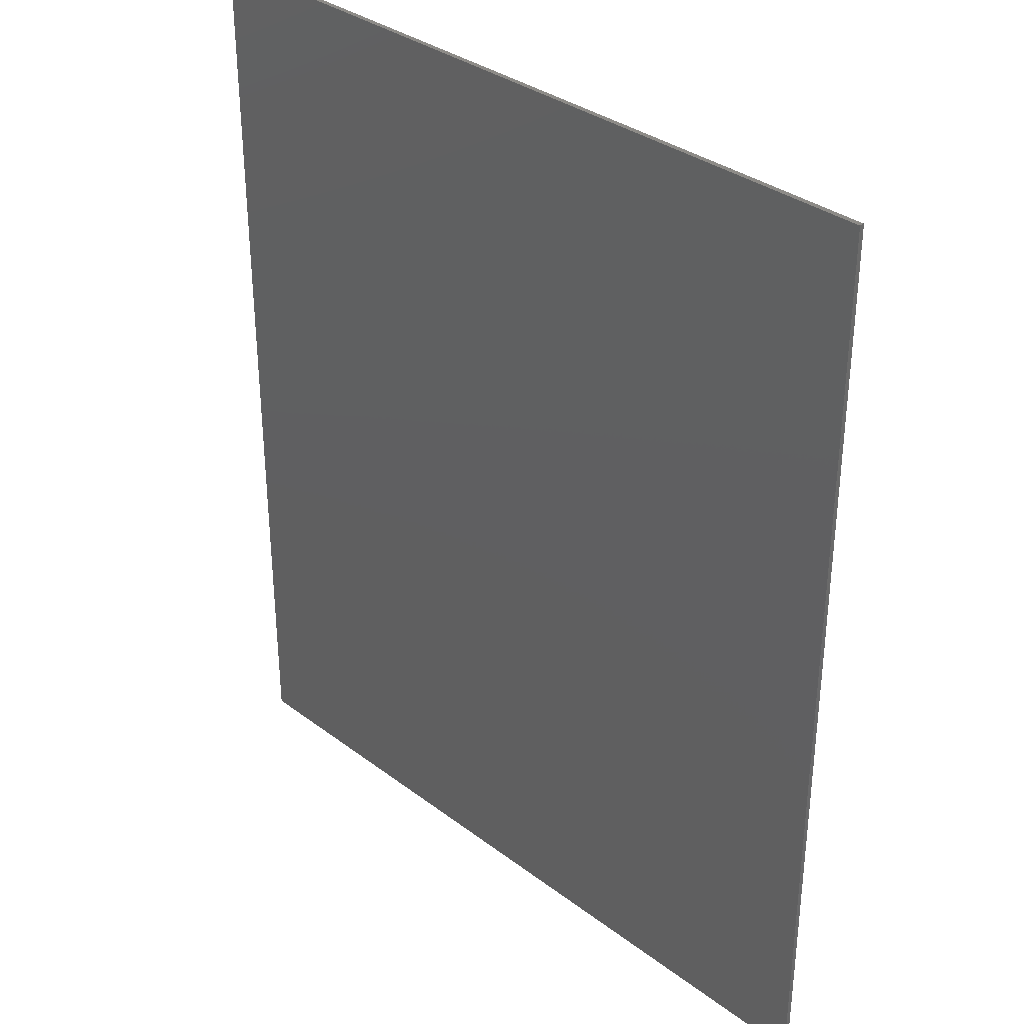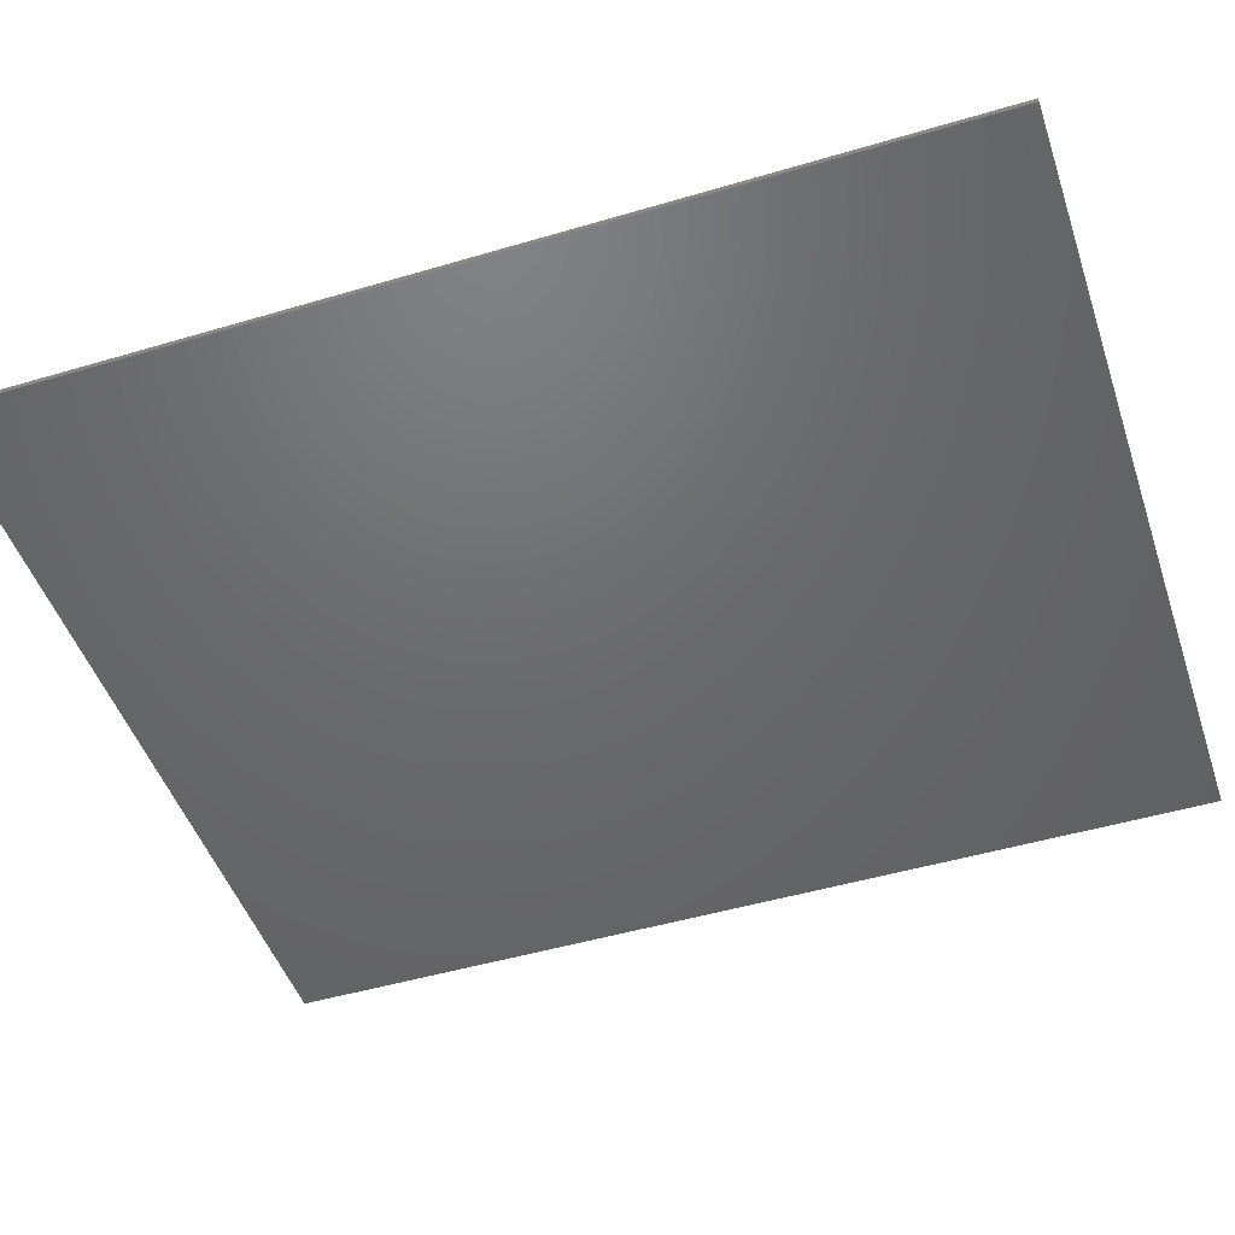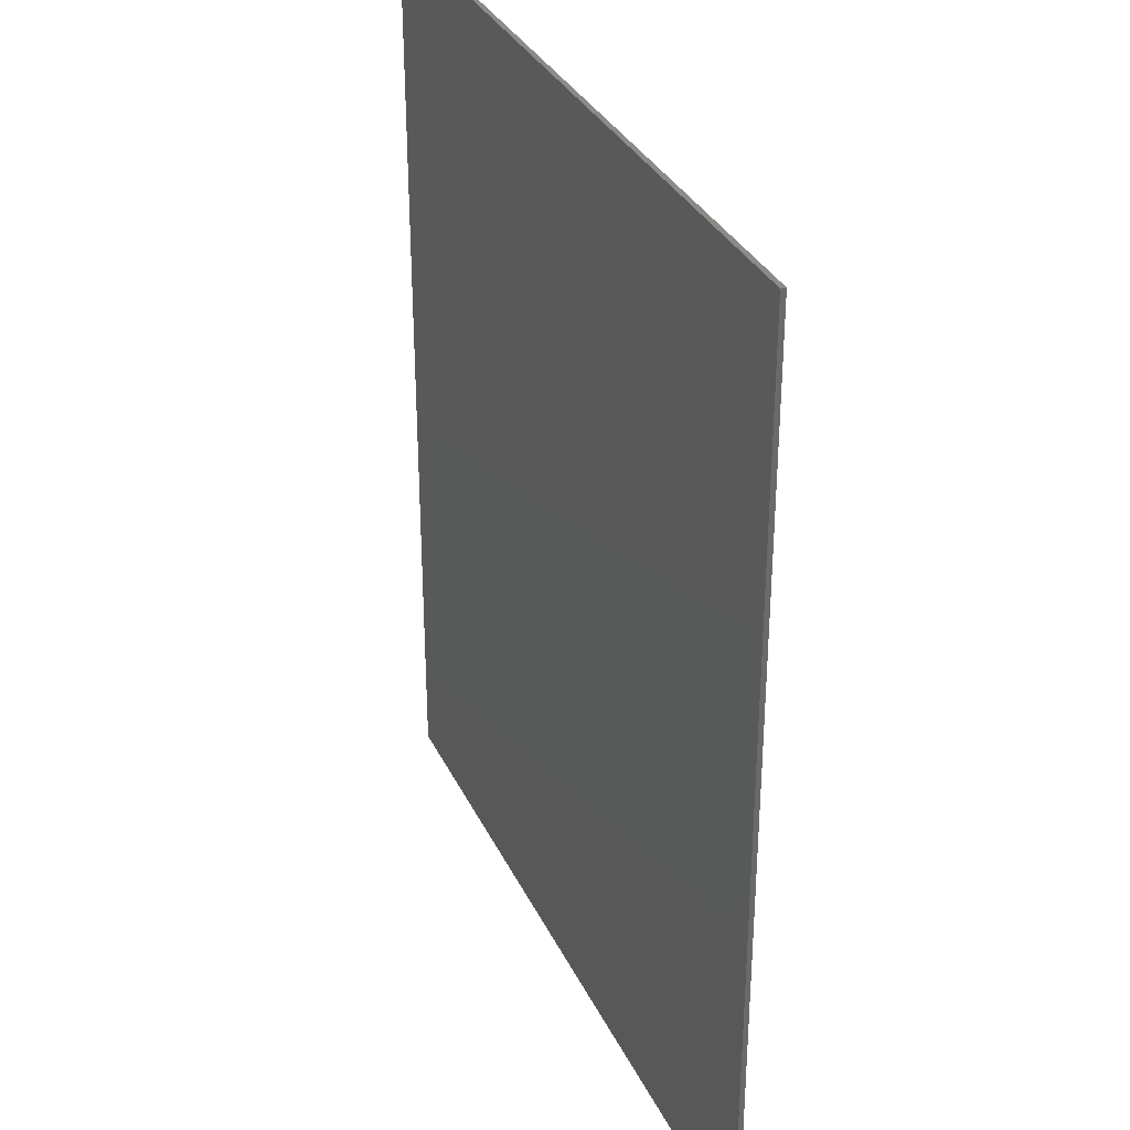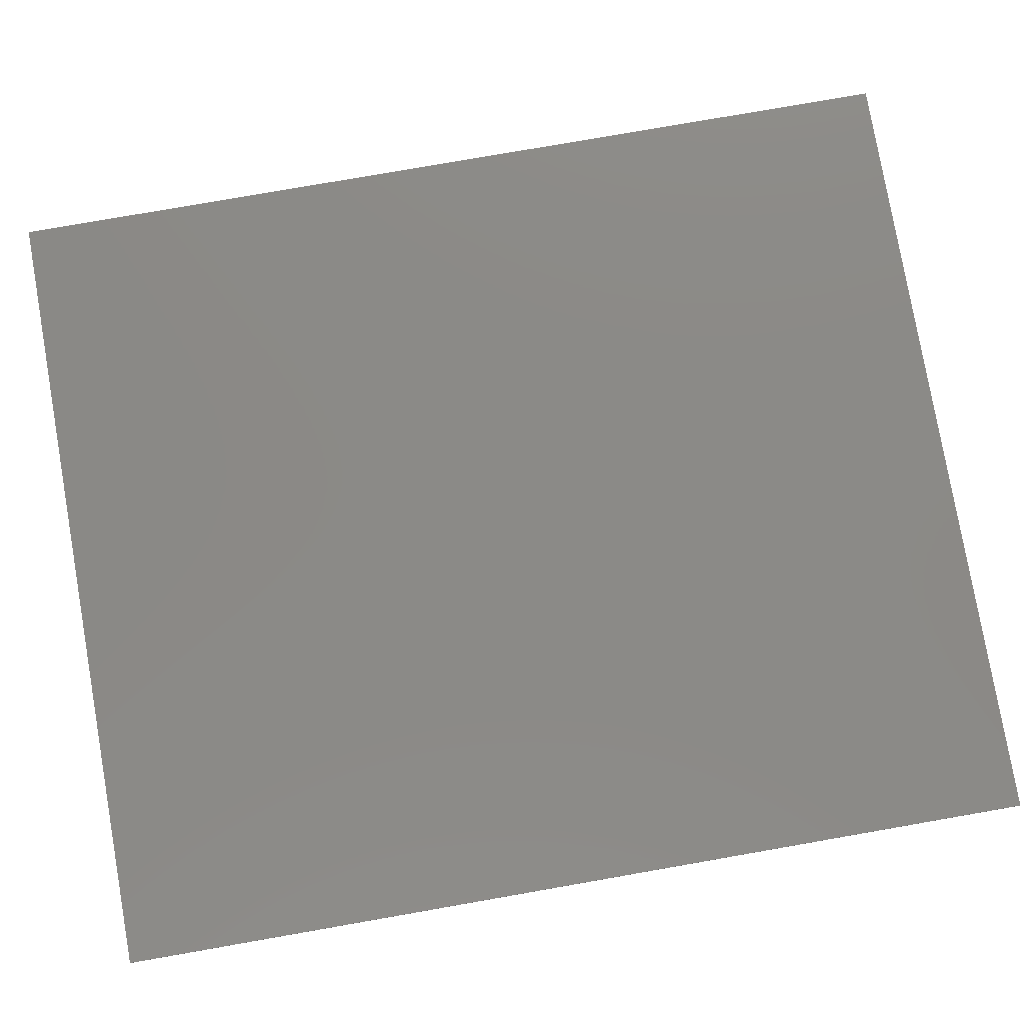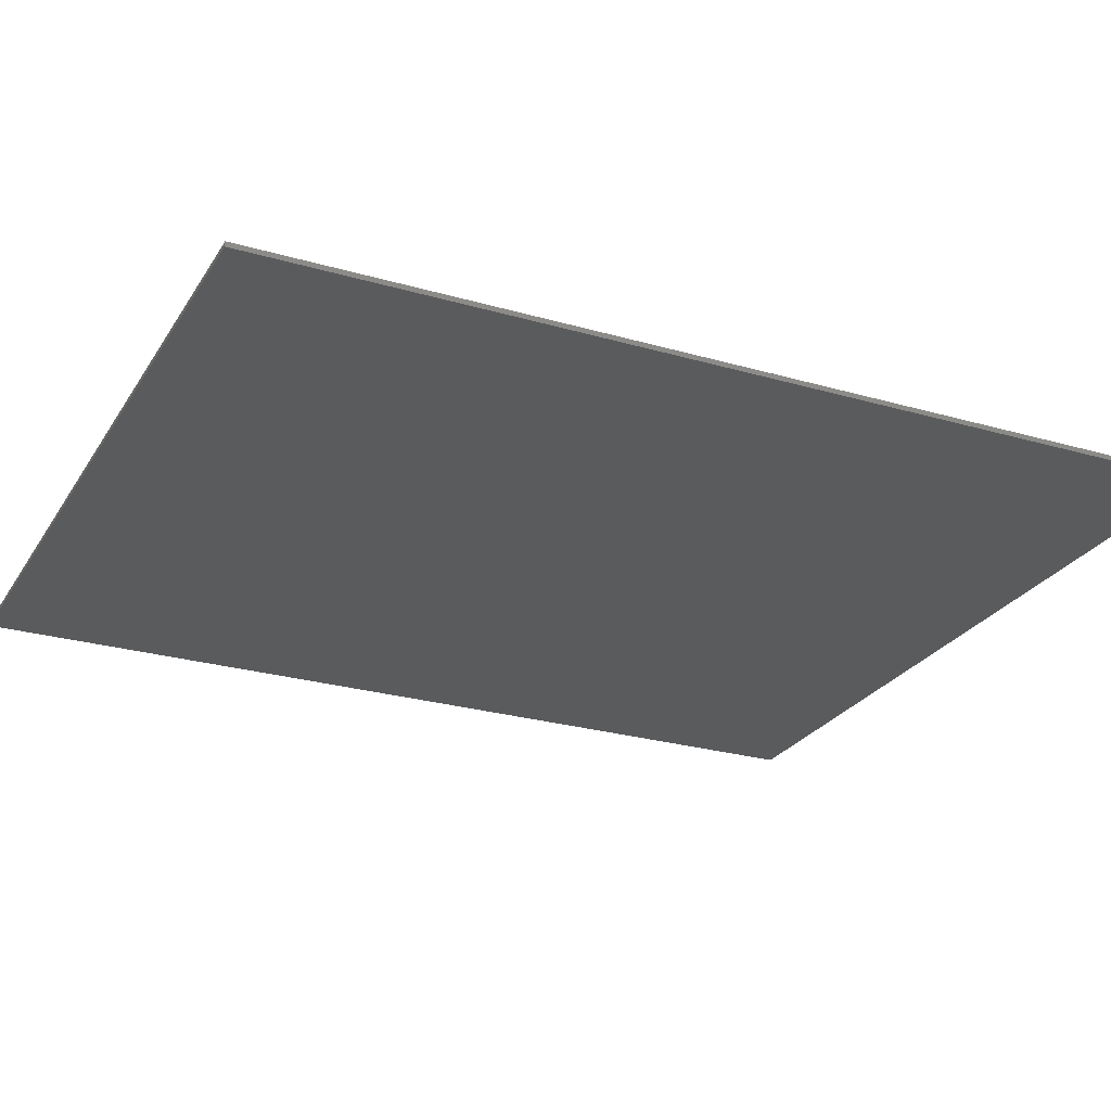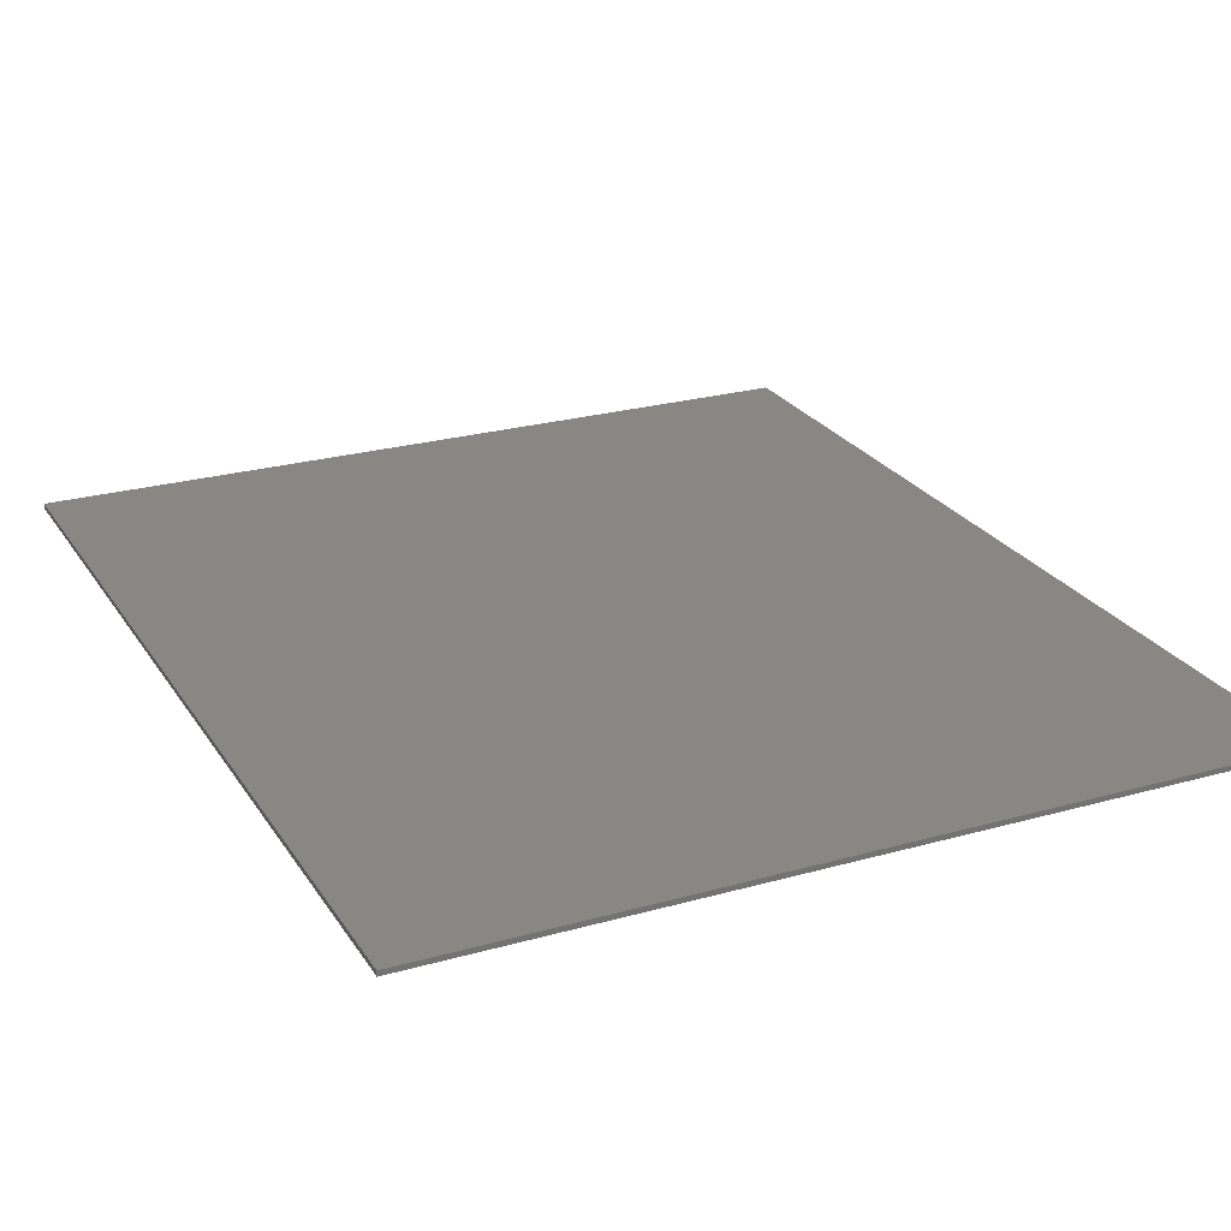
<metadata>
{"format":"stl","ext":"stl","renderer":"f3d","projection":"perspective","resolution":1024,"background":"white","views":[{"elev":34.0,"azim":45.5,"up":"+Z"},{"elev":-48.1,"azim":-71.6,"up":"+Y"},{"elev":32.9,"azim":-112.5,"up":"+Z"},{"elev":78.9,"azim":-99.9,"up":"+Y"},{"elev":-25.7,"azim":-114.9,"up":"+Y"},{"elev":24.6,"azim":155.1,"up":"+Y"}]}
</metadata>
<code>
# stl→obj: 169 verts, 324 faces
v -0.664 -0.01 -0.9328
v -0.5115 -0.01 -0.8
v -0.4934 -0.01 -0.7144
v -0.4573 -0.01 -0.8
v -0.5618 -0.01 -0.4877
v -0.22 -0.01 -0.8
v -0.1657 -0.01 -0.8
v -0.4393 -0.01 -0.7122
v 0.01633 -0.01 -0.8
v -0.4086 -0.01 -0.6302
v -0.2019 -0.01 -0.7144
v -0.3652 -0.01 -0.554
v -0.1709 -0.01 -0.6344
v 0.01633 -0.01 -0.7969
v -0.1477 -0.01 -0.7122
v -0.4625 -0.01 -0.6344
v 0.02286 -0.01 -0.7474
v -0.1171 -0.01 -0.6302
v 0.06952 -0.01 -0.7543
v 0.2692 -0.01 -0.7543
v 0.09583 -0.01 -0.7122
v 0.04241 -0.01 -0.7065
v 0.02439 -0.01 -0.5627
v 0.07817 -0.01 -0.6701
v 0.07289 -0.01 -0.5627
v 0.1333 -0.01 -0.6343
v 0.07289 -0.01 -0.5583
v 0.1647 -0.01 -0.6171
v 0.664 -0.01 -0.9328
v -0.07369 -0.01 -0.554
v -0.36 -0.01 -0.4877
v -0.4182 -0.01 -0.5591
v -0.2703 -0.01 -0.4877
v -0.1266 -0.01 -0.5591
v -0.06847 -0.01 -0.4877
v -0.3089 -0.01 -0.4392
v -0.664 -0.01 -0.4016
v -0.5618 -0.01 -0.4392
v -0.3089 -0.01 -0.4833
v -0.2703 -0.01 -0.4392
v 0.1476 -0.01 -0.4286
v -0.01738 -0.01 -0.4833
v 0.02439 -0.01 -0.5562
v 0.03268 -0.01 -0.5033
v 0.07772 -0.01 -0.5226
v 0.1455 -0.01 -0.4727
v 0.09221 -0.01 -0.4955
v 0.2058 -0.01 -0.5826
v 0.05758 -0.01 -0.4628
v -0.01738 -0.01 -0.4392
v 0.09668 -0.01 -0.4371
v 0.664 -0.01 -0.4016
v 0.3421 -0.01 -0.7621
v 0.3178 -0.01 -0.7023
v 0.2692 -0.01 -0.8
v 0.225 -0.01 -0.632
v 0.1582 -0.01 -0.6708
v 0.1214 -0.01 -0.6923
v 0.3821 -0.01 -0.7985
v 0.437 -0.01 -0.8106
v 0.1896 -0.01 -0.655
v 0.3097 -0.01 -0.62
v 0.5136 -0.01 -0.62
v 0.3605 -0.01 -0.62
v 0.3651 -0.01 -0.6864
v 0.2498 -0.01 -0.6053
v 0.3789 -0.01 -0.7319
v 0.509 -0.01 -0.6867
v 0.437 -0.01 -0.7671
v 0.4716 -0.01 -0.7583
v 0.4953 -0.01 -0.7322
v 0.4925 -0.01 -0.7985
v 0.5326 -0.01 -0.7621
v 0.557 -0.01 -0.7023
v 0.5652 -0.01 -0.62
v 0.4027 -0.01 -0.7583
v 0.3651 -0.01 -0.5534
v 0.2189 -0.01 -0.538
v 0.1989 -0.01 -0.4906
v 0.2644 -0.01 -0.5744
v 0.3178 -0.01 -0.5374
v 0.2692 -0.01 -0.5385
v 0.3821 -0.01 -0.4408
v 0.1972 -0.01 -0.4362
v 0.2359 -0.01 -0.4589
v 0.2609 -0.01 -0.494
v 0.3421 -0.01 -0.4773
v 0.4027 -0.01 -0.481
v 0.3789 -0.01 -0.5076
v 0.437 -0.01 -0.4722
v 0.509 -0.01 -0.553
v 0.4953 -0.01 -0.5073
v 0.437 -0.01 -0.4286
v 0.4923 -0.01 -0.4407
v 0.5325 -0.01 -0.4772
v 0.557 -0.01 -0.5372
v 0.4716 -0.01 -0.4809
v -0.7752 -0.01 0.8235
v -0.4216 -0.01 0.2931
v -0.4216 -0.01 0.7147
v -0.4216 -0.01 0.2115
v -0.7752 -0.01 -0.2373
v -0.7208 -0.01 -0.1285
v 0.7752 -0.01 -0.2373
v 0.4216 -0.01 0.2931
v 0.4216 -0.01 -0.1285
v 0.4216 -0.01 0.3747
v 0.7752 -0.01 0.8235
v 0.7208 -0.01 0.7147
v -0.0136 -0.01 0.4155
v -0.05524 -0.01 0.4072
v -0.0136 -0.01 0.3067
v -0.09053 -0.01 0.3837
v -0.1141 -0.01 0.3484
v -0.1224 -0.01 0.3067
v -0.4216 -0.01 0.3067
v -0.3905 -0.01 0.4629
v -0.3021 -0.01 0.5952
v -0.1697 -0.01 0.6837
v -0.0136 -0.01 0.7147
v 0.0136 -0.01 0.1707
v 0.05524 -0.01 0.179
v 0.0136 -0.01 0.2795
v 0.09053 -0.01 0.2026
v 0.1141 -0.01 0.2379
v 0.1224 -0.01 0.2795
v 0.4216 -0.01 0.2795
v 0.3905 -0.01 0.1234
v 0.3021 -0.01 -0.00898
v 0.1697 -0.01 -0.09742
v 0.0136 -0.01 -0.1285
v 0.8 0 -0.94
v 0.8 0 0.94
v 0.8 -0.01 0.94
v 0.8 -0.01 -0.94
v -0.8 0 0.94
v -0.8 -0.01 0.94
v -0.8 0 -0.94
v -0.8 -0.01 -0.94
v 0.1224 -0.01 0.4155
v 0.1224 -0.01 0.3747
v 0.4216 -0.01 0.4155
v -0.1224 -0.01 0.2115
v 0 -0.01 0.7147
v 0 -0.01 0.8235
v -0.4216 -0.01 0.1707
v -0.1224 -0.01 0.1707
v 0 -0.01 -0.1285
v 0 -0.01 -0.2373
v -0.0136 -0.01 0.5243
v -0.0136 -0.01 0.6331
v -0.2312 -0.01 0.3067
v -0.34 -0.01 0.3067
v 0.0136 -0.01 0.06192
v 0.0136 -0.01 -0.04688
v 0.2312 -0.01 0.2795
v 0.34 -0.01 0.2795
v -0.09687 -0.01 0.5078
v -0.1675 -0.01 0.4606
v -0.2146 -0.01 0.39
v -0.1385 -0.01 0.6083
v -0.2444 -0.01 0.5375
v -0.3152 -0.01 0.4316
v 0.09687 -0.01 0.07848
v 0.1675 -0.01 0.1257
v 0.2146 -0.01 0.1962
v 0.1385 -0.01 -0.02203
v 0.2444 -0.01 0.04872
v 0.3152 -0.01 0.1546
f 1 2 3
f 2 1 4
f 5 1 3
f 6 4 1
f 7 6 1
f 8 4 6
f 1 9 7
f 10 8 11
f 10 11 12
f 8 6 11
f 13 12 11
f 7 14 15
f 5 3 16
f 17 18 15
f 17 15 14
f 19 20 21
f 17 22 18
f 23 24 25
f 23 18 22
f 23 22 24
f 24 26 25
f 27 25 28
f 14 7 9
f 1 29 9
f 18 23 30
f 31 5 32
f 32 5 16
f 33 12 13
f 34 35 33
f 34 33 13
f 36 37 38
f 38 37 5
f 39 40 36
f 40 39 33
f 36 40 37
f 39 12 33
f 37 40 41
f 5 37 1
f 42 30 43
f 44 42 43
f 45 46 47
f 48 46 45
f 23 43 30
f 42 49 50
f 42 44 49
f 50 49 51
f 51 41 50
f 50 41 40
f 48 45 27
f 37 41 52
f 28 25 26
f 20 53 54
f 53 20 55
f 20 54 56
f 20 57 58
f 59 53 55
f 55 60 59
f 57 20 61
f 61 20 56
f 62 56 54
f 63 64 65
f 56 62 66
f 65 67 68
f 21 20 58
f 69 70 71
f 72 29 73
f 29 72 60
f 73 29 74
f 60 55 29
f 71 68 67
f 67 69 71
f 68 63 65
f 75 74 29
f 76 69 67
f 29 52 75
f 55 9 29
f 64 63 77
f 48 78 46
f 46 78 79
f 80 62 81
f 82 80 81
f 83 84 85
f 86 81 87
f 86 87 85
f 82 81 86
f 83 85 87
f 66 62 80
f 27 28 48
f 88 89 90
f 91 89 77
f 91 92 89
f 90 89 92
f 83 93 84
f 94 52 93
f 52 94 95
f 95 96 52
f 90 92 97
f 52 41 93
f 96 75 52
f 63 91 77
f 93 41 84
f 98 99 100
f 98 101 99
f 98 102 103
f 104 105 106
f 104 107 105
f 104 108 109
f 110 111 112
f 111 113 112
f 113 114 112
f 114 115 112
f 116 117 100
f 117 118 100
f 118 119 100
f 119 120 100
f 121 122 123
f 122 124 123
f 124 125 123
f 125 126 123
f 127 128 106
f 128 129 106
f 129 130 106
f 130 131 106
f 132 133 134
f 132 134 135
f 133 136 137
f 133 137 134
f 136 138 139
f 136 139 137
f 138 132 135
f 138 135 139
f 138 136 133
f 138 133 132
f 140 110 112
f 140 112 141
f 142 140 141
f 142 141 107
f 112 115 143
f 112 143 123
f 98 100 144
f 98 144 145
f 98 103 146
f 98 146 101
f 145 144 109
f 145 109 108
f 147 121 123
f 147 123 143
f 146 147 143
f 146 143 101
f 123 126 141
f 123 141 112
f 104 106 148
f 104 148 149
f 104 109 142
f 104 142 107
f 149 148 103
f 149 103 102
f 139 102 98
f 139 98 137
f 134 108 104
f 134 104 135
f 137 98 108
f 137 108 134
f 102 37 52
f 102 52 104
f 37 102 139
f 37 139 1
f 29 135 104
f 29 104 52
f 1 139 135
f 1 135 29
f 2 4 3
f 16 3 8
f 38 5 31
f 3 4 8
f 10 32 16
f 32 10 12
f 10 16 8
f 12 31 32
f 31 12 39
f 39 36 31
f 31 36 38
f 6 7 11
f 13 11 15
f 40 33 35
f 11 7 15
f 18 34 13
f 34 18 30
f 18 13 15
f 30 35 34
f 35 30 42
f 42 50 35
f 35 50 40
f 19 17 14
f 19 22 17
f 14 9 19
f 21 24 22
f 58 24 21
f 55 20 19
f 21 22 19
f 9 55 19
f 45 44 43
f 47 49 44
f 43 23 27
f 25 27 23
f 47 51 49
f 46 51 47
f 47 44 45
f 27 45 43
f 58 26 24
f 57 61 28
f 28 26 57
f 61 56 28
f 57 26 58
f 48 56 66
f 48 28 56
f 48 66 80
f 46 79 84
f 84 41 46
f 79 85 84
f 41 51 46
f 80 82 78
f 86 85 79
f 86 78 82
f 86 79 78
f 80 78 48
f 53 67 54
f 67 53 76
f 54 65 62
f 65 54 67
f 59 60 76
f 69 76 60
f 60 70 69
f 59 76 53
f 81 62 77
f 64 62 65
f 89 87 81
f 77 62 64
f 88 87 89
f 83 88 93
f 83 87 88
f 89 81 77
f 71 70 73
f 72 70 60
f 74 68 71
f 73 70 72
f 75 68 74
f 63 75 91
f 63 68 75
f 74 71 73
f 90 97 93
f 94 93 97
f 97 95 94
f 90 93 88
f 91 96 92
f 96 91 75
f 92 95 97
f 95 92 96
f 110 140 150
f 150 140 151
f 151 140 120
f 143 115 152
f 153 116 101
f 121 147 154
f 154 147 155
f 155 147 131
f 141 126 156
f 157 127 107
f 120 140 142
f 120 142 109
f 101 143 152
f 101 152 153
f 131 147 146
f 131 146 103
f 107 141 156
f 107 156 157
f 110 150 158
f 110 158 111
f 111 158 159
f 111 159 113
f 113 159 160
f 113 160 114
f 114 160 152
f 114 152 115
f 150 151 161
f 150 161 158
f 158 161 162
f 158 162 159
f 159 162 163
f 159 163 160
f 160 163 153
f 160 153 152
f 151 120 119
f 151 119 161
f 161 119 118
f 161 118 162
f 162 118 117
f 162 117 163
f 163 117 116
f 163 116 153
f 121 154 164
f 121 164 122
f 122 164 165
f 122 165 124
f 124 165 166
f 124 166 125
f 125 166 156
f 125 156 126
f 154 155 167
f 154 167 164
f 164 167 168
f 164 168 165
f 165 168 169
f 165 169 166
f 166 169 157
f 166 157 156
f 155 131 130
f 155 130 167
f 167 130 129
f 167 129 168
f 168 129 128
f 168 128 169
f 169 128 127
f 169 127 157

</code>
